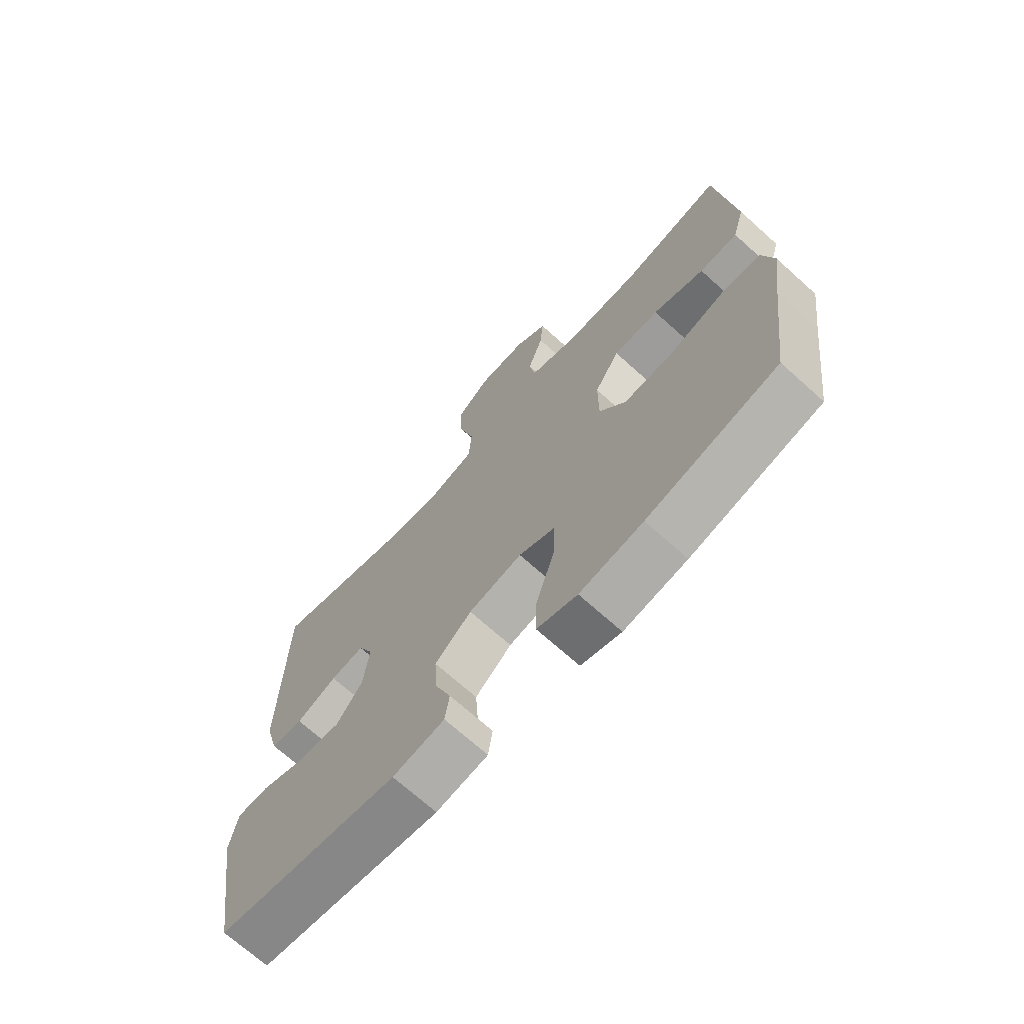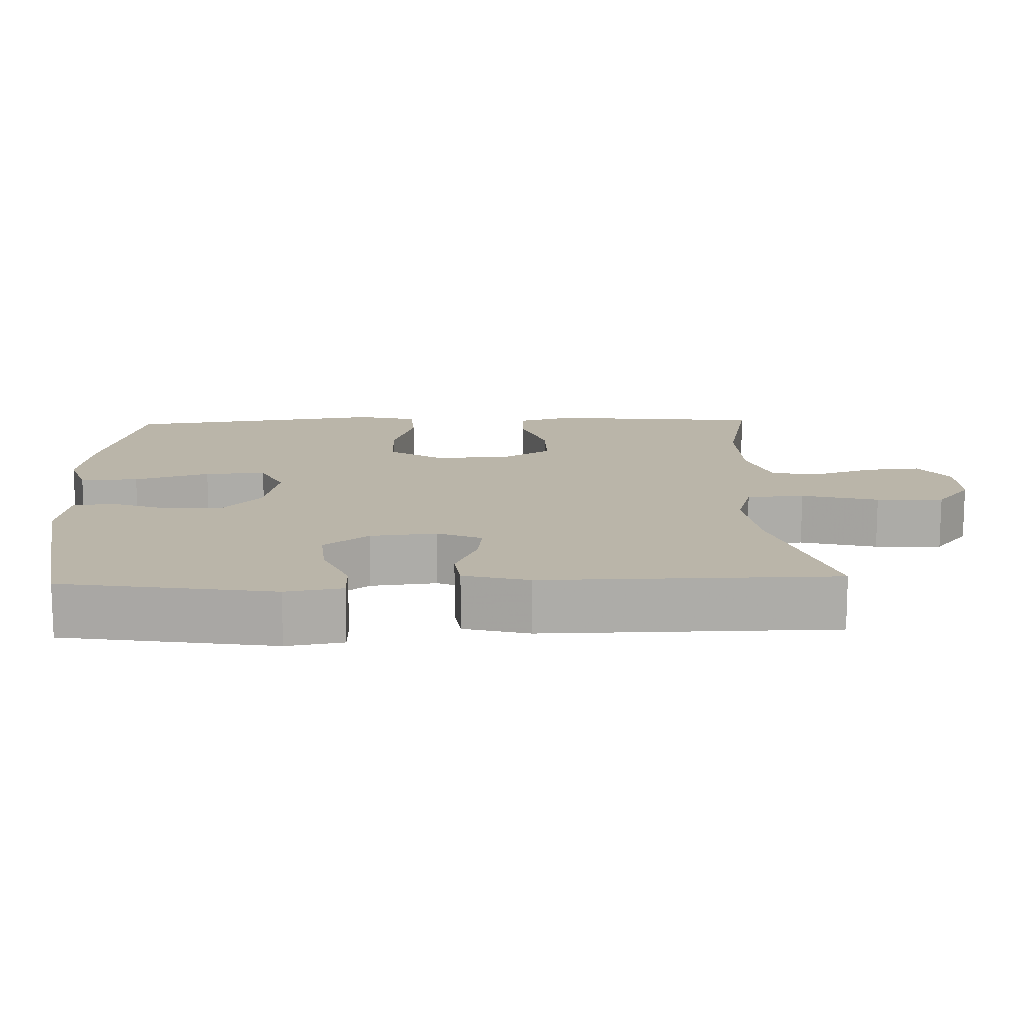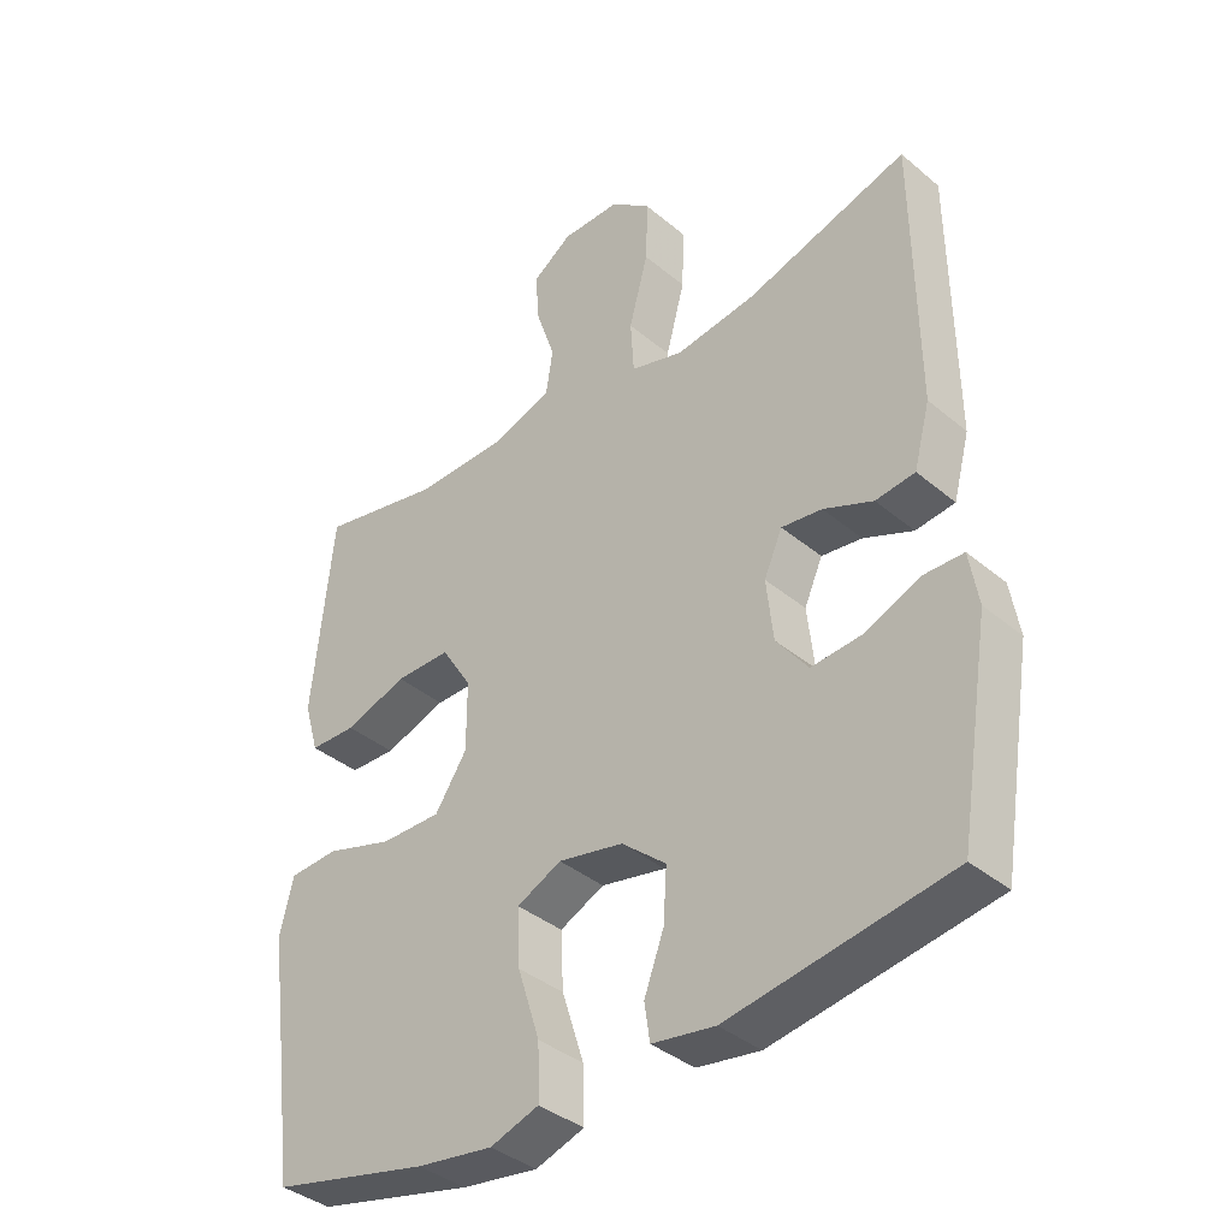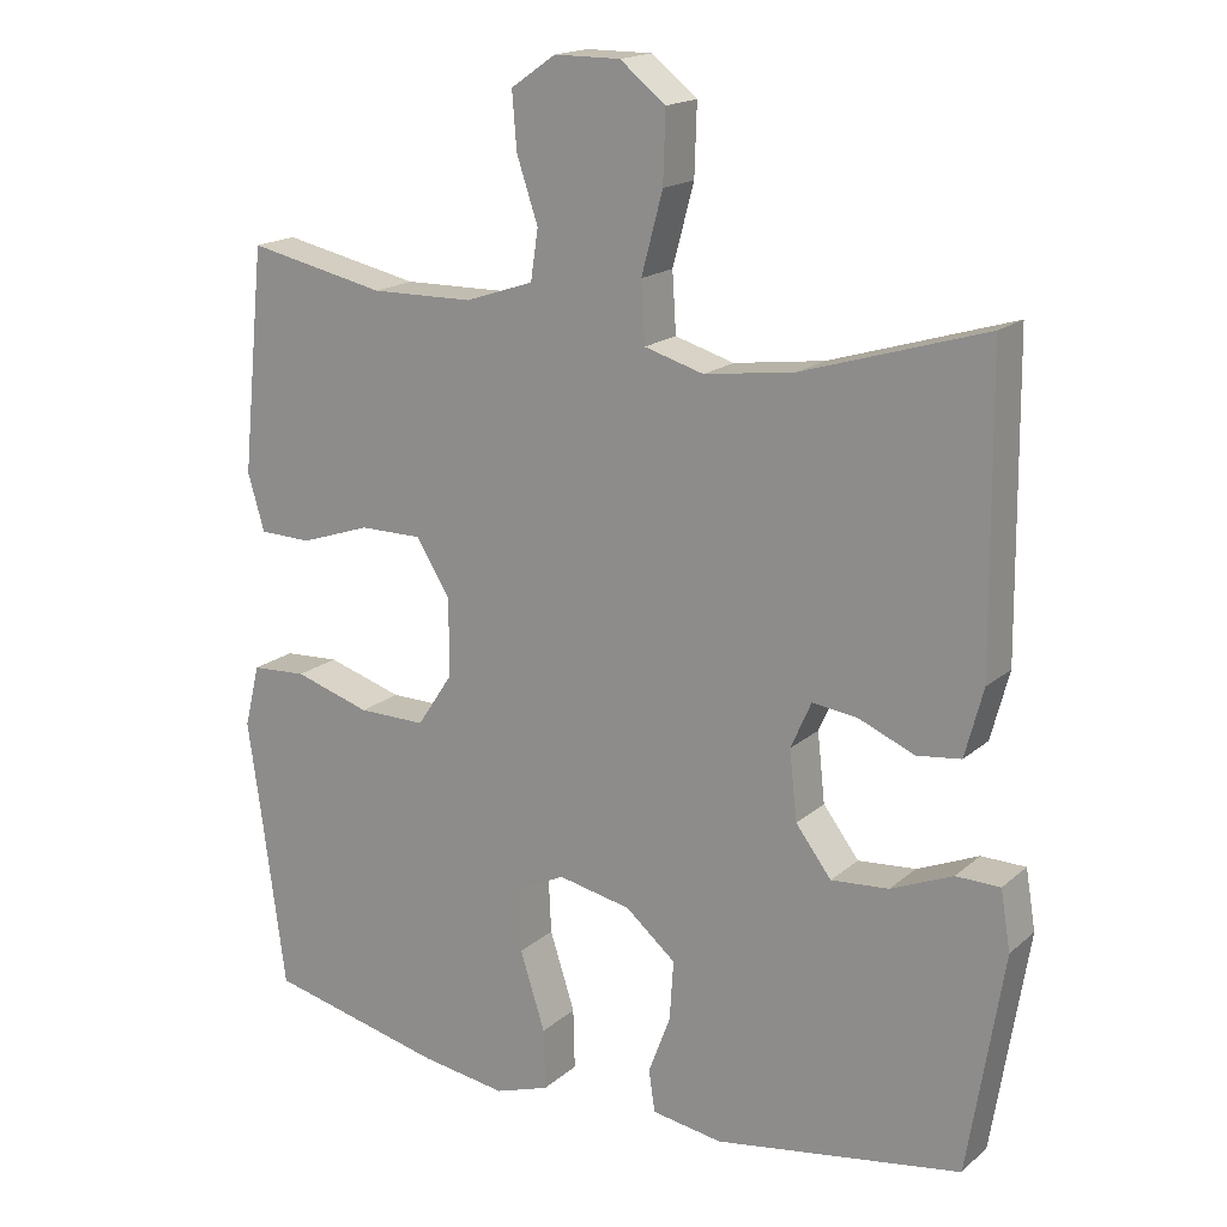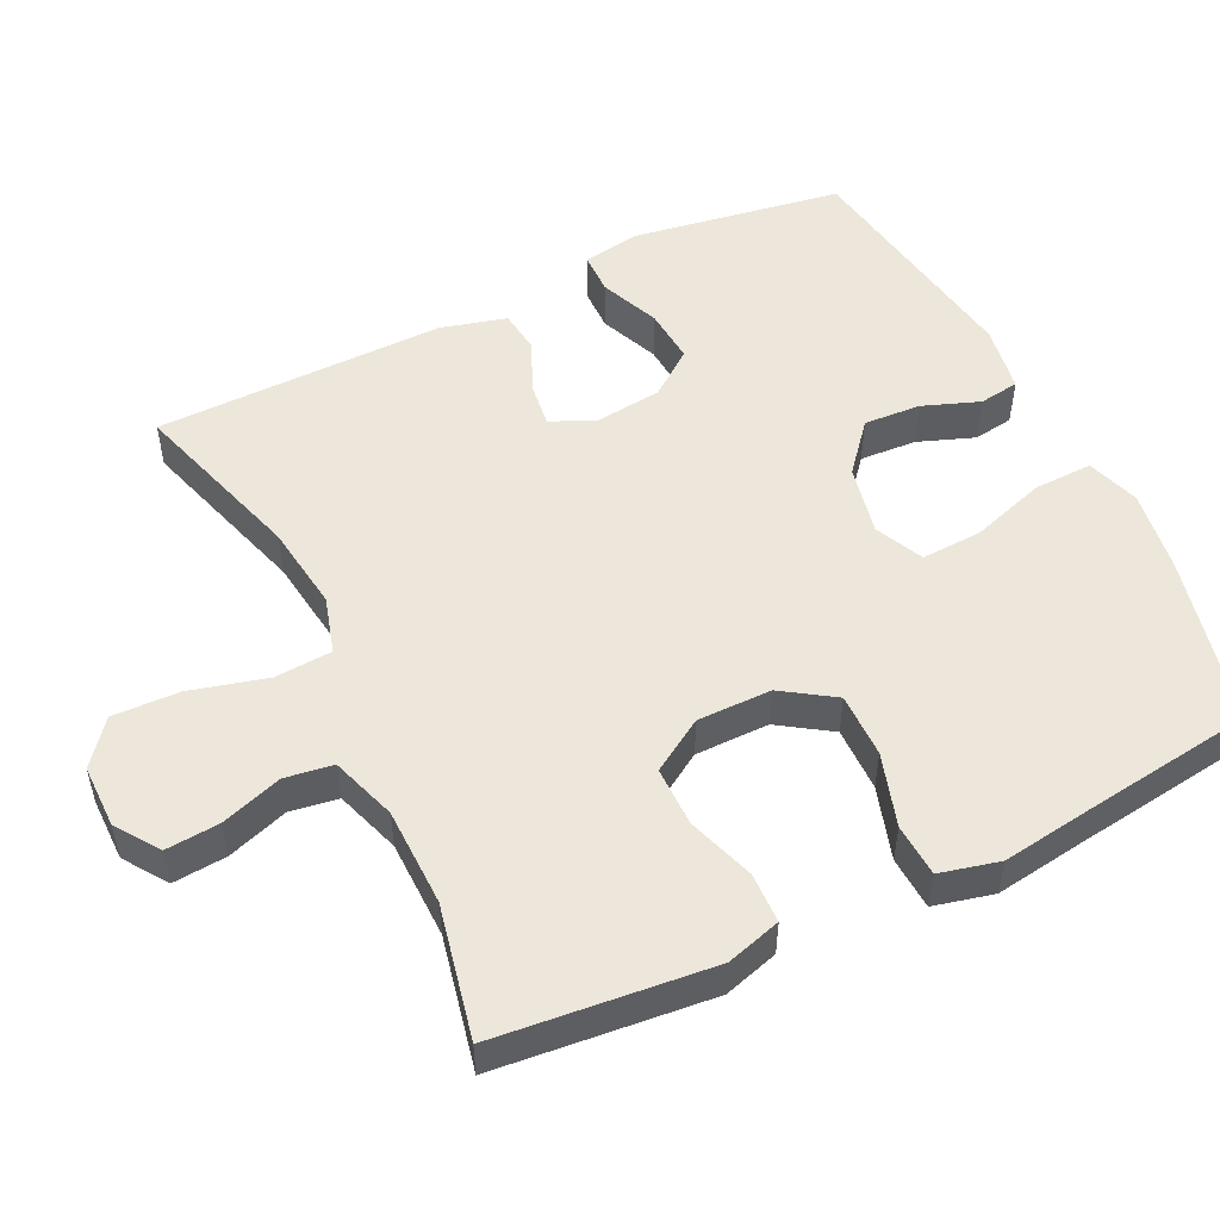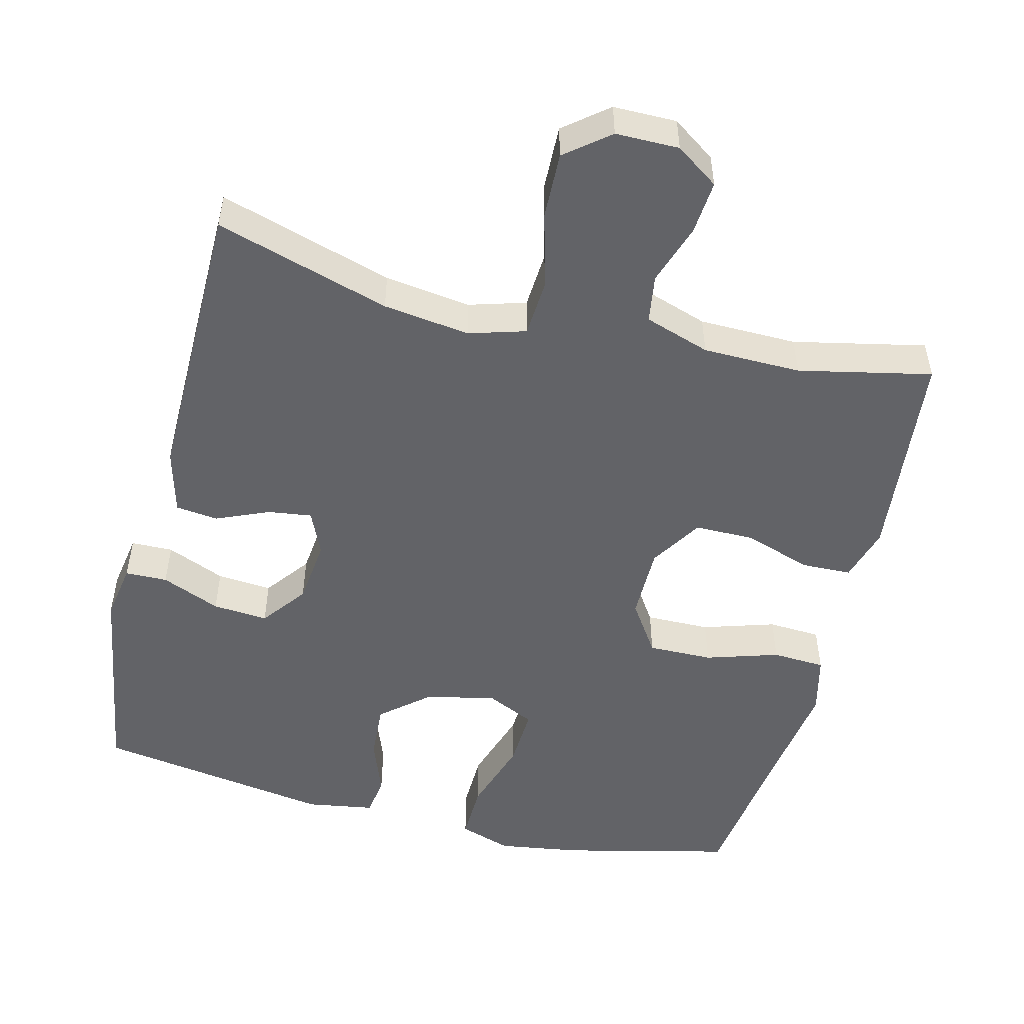
<metadata>
{"format":"obj","ext":"obj","renderer":"f3d","projection":"perspective","resolution":1024,"background":"white","views":[{"elev":-70.3,"azim":48.0,"up":"+Z"},{"elev":13.7,"azim":-92.0,"up":"+Y"},{"elev":-38.2,"azim":-136.5,"up":"+Z"},{"elev":17.4,"azim":-148.2,"up":"+Z"},{"elev":51.8,"azim":64.1,"up":"+Y"},{"elev":-51.0,"azim":-14.0,"up":"+Y"}]}
</metadata>
<code>
v 0.5 0.07 0.5
v 0.518 0.07 0.323
v 0.53 0.07 0.204
v 0.508 0.07 0.129
v 0.439 0.07 0.127
v 0.347 0.07 0.158
v 0.265 0.07 0.158
v 0.22 0.07 0.086
v 0.22 0.07 -0.016
v 0.267 0.07 -0.087
v 0.356 0.07 -0.086
v 0.456 0.07 -0.055
v 0.529 0.07 -0.059
v 0.549 0.07 -0.141
v 0.531 0.07 -0.268
v 0.5 0.07 -0.5
v 0.267 0.07 -0.555
v 0.154 0.07 -0.572
v 0.082 0.07 -0.548
v 0.084 0.07 -0.468
v 0.117 0.07 -0.365
v 0.121 0.07 -0.281
v 0.055 0.07 -0.25
v -0.041 0.07 -0.27
v -0.107 0.07 -0.326
v -0.102 0.07 -0.404
v -0.073 0.07 -0.482
v -0.081 0.07 -0.537
v -0.174 0.07 -0.552
v -0.5 0.07 -0.5
v -0.547 0.07 -0.21
v -0.534 0.07 -0.132
v -0.476 0.07 -0.131
v -0.395 0.07 -0.165
v -0.319 0.07 -0.171
v -0.272 0.07 -0.109
v -0.262 0.07 -0.018
v -0.289 0.07 0.043
v -0.349 0.07 0.035
v -0.422 0.07 0.004
v -0.48 0.07 0.011
v -0.504 0.07 0.101
v -0.5 0.07 0.5
v -0.26 0.07 0.427
v -0.141 0.07 0.411
v -0.063 0.07 0.434
v -0.058 0.07 0.513
v -0.086 0.07 0.618
v -0.089 0.07 0.71
v -0.029 0.07 0.758
v 0.058 0.07 0.758
v 0.117 0.07 0.717
v 0.111 0.07 0.643
v 0.083 0.07 0.559
v 0.093 0.07 0.493
v 0.183 0.07 0.463
v 0.318 0.07 0.461
v 0.5 0 0.5
v 0.518 0 0.323
v 0.53 0 0.204
v 0.508 0 0.129
v 0.439 0 0.127
v 0.347 0 0.158
v 0.265 0 0.158
v 0.22 0 0.086
v 0.22 0 -0.016
v 0.267 0 -0.087
v 0.356 0 -0.086
v 0.456 0 -0.055
v 0.529 0 -0.059
v 0.549 0 -0.141
v 0.531 0 -0.268
v 0.5 0 -0.5
v 0.267 0 -0.555
v 0.154 0 -0.572
v 0.082 0 -0.548
v 0.084 0 -0.468
v 0.117 0 -0.365
v 0.121 0 -0.281
v 0.055 0 -0.25
v -0.041 0 -0.27
v -0.107 0 -0.326
v -0.102 0 -0.404
v -0.073 0 -0.482
v -0.081 0 -0.537
v -0.174 0 -0.552
v -0.5 0 -0.5
v -0.547 0 -0.21
v -0.534 0 -0.132
v -0.476 0 -0.131
v -0.395 0 -0.165
v -0.319 0 -0.171
v -0.272 0 -0.109
v -0.262 0 -0.018
v -0.289 0 0.043
v -0.349 0 0.035
v -0.422 0 0.004
v -0.48 0 0.011
v -0.504 0 0.101
v -0.5 0 0.5
v -0.26 0 0.427
v -0.141 0 0.411
v -0.063 0 0.434
v -0.058 0 0.513
v -0.086 0 0.618
v -0.089 0 0.71
v -0.029 0 0.758
v 0.058 0 0.758
v 0.117 0 0.717
v 0.111 0 0.643
v 0.083 0 0.559
v 0.093 0 0.493
v 0.183 0 0.463
v 0.318 0 0.461
f 52 53 54
f 51 52 54
f 50 51 54
f 49 50 54
f 48 49 54
f 47 48 54
f 46 47 54 55
f 42 43 44
f 41 42 44
f 40 41 44
f 39 40 44
f 38 39 44 45
f 37 38 45 46
f 32 33 34
f 31 32 34
f 30 31 34
f 29 30 34
f 28 29 34
f 27 28 34
f 26 27 34
f 25 26 34 35
f 24 25 35 36
f 19 20 21
f 18 19 21
f 17 18 21
f 16 17 21
f 15 16 21
f 15 21 22
f 14 15 22
f 13 14 22
f 12 13 22
f 11 12 22
f 10 11 22 23
f 4 5 6
f 3 4 6
f 2 3 6
f 1 2 6
f 57 1 6
f 56 57 6 7
f 56 7 8
f 55 56 8
f 46 55 8
f 24 36 37
f 23 24 37
f 10 23 37
f 9 10 37
f 8 9 37 46
f 111 110 109
f 111 109 108
f 111 108 107
f 111 107 106
f 111 106 105
f 111 105 104
f 112 111 104 103
f 101 100 99
f 101 99 98
f 101 98 97
f 101 97 96
f 102 101 96 95
f 103 102 95 94
f 91 90 89
f 91 89 88
f 91 88 87
f 91 87 86
f 91 86 85
f 91 85 84
f 91 84 83
f 92 91 83 82
f 93 92 82 81
f 78 77 76
f 78 76 75
f 78 75 74
f 78 74 73
f 78 73 72
f 79 78 72
f 79 72 71
f 79 71 70
f 79 70 69
f 79 69 68
f 80 79 68 67
f 63 62 61
f 63 61 60
f 63 60 59
f 63 59 58
f 63 58 114
f 64 63 114 113
f 65 64 113
f 65 113 112
f 65 112 103
f 94 93 81
f 94 81 80
f 94 80 67
f 94 67 66
f 103 94 66 65
f 1 58 59 2
f 2 59 60 3
f 3 60 61 4
f 4 61 62 5
f 5 62 63 6
f 6 63 64 7
f 7 64 65 8
f 8 65 66 9
f 9 66 67 10
f 10 67 68 11
f 11 68 69 12
f 12 69 70 13
f 13 70 71 14
f 14 71 72 15
f 15 72 73 16
f 16 73 74 17
f 17 74 75 18
f 18 75 76 19
f 19 76 77 20
f 20 77 78 21
f 21 78 79 22
f 22 79 80 23
f 23 80 81 24
f 24 81 82 25
f 25 82 83 26
f 26 83 84 27
f 27 84 85 28
f 28 85 86 29
f 29 86 87 30
f 30 87 88 31
f 31 88 89 32
f 32 89 90 33
f 33 90 91 34
f 34 91 92 35
f 35 92 93 36
f 36 93 94 37
f 37 94 95 38
f 38 95 96 39
f 39 96 97 40
f 40 97 98 41
f 41 98 99 42
f 42 99 100 43
f 43 100 101 44
f 44 101 102 45
f 45 102 103 46
f 46 103 104 47
f 47 104 105 48
f 48 105 106 49
f 49 106 107 50
f 50 107 108 51
f 51 108 109 52
f 52 109 110 53
f 53 110 111 54
f 54 111 112 55
f 55 112 113 56
f 56 113 114 57
f 57 114 58 1

</code>
